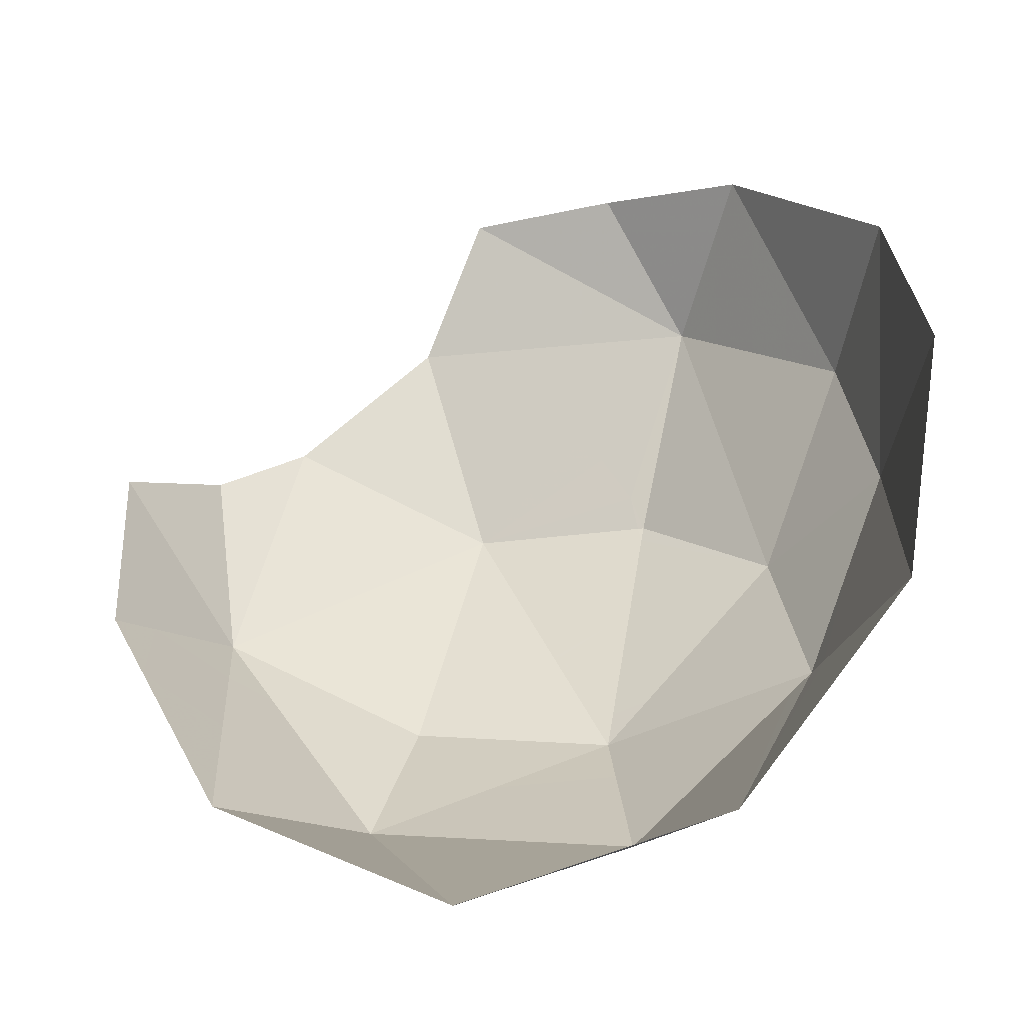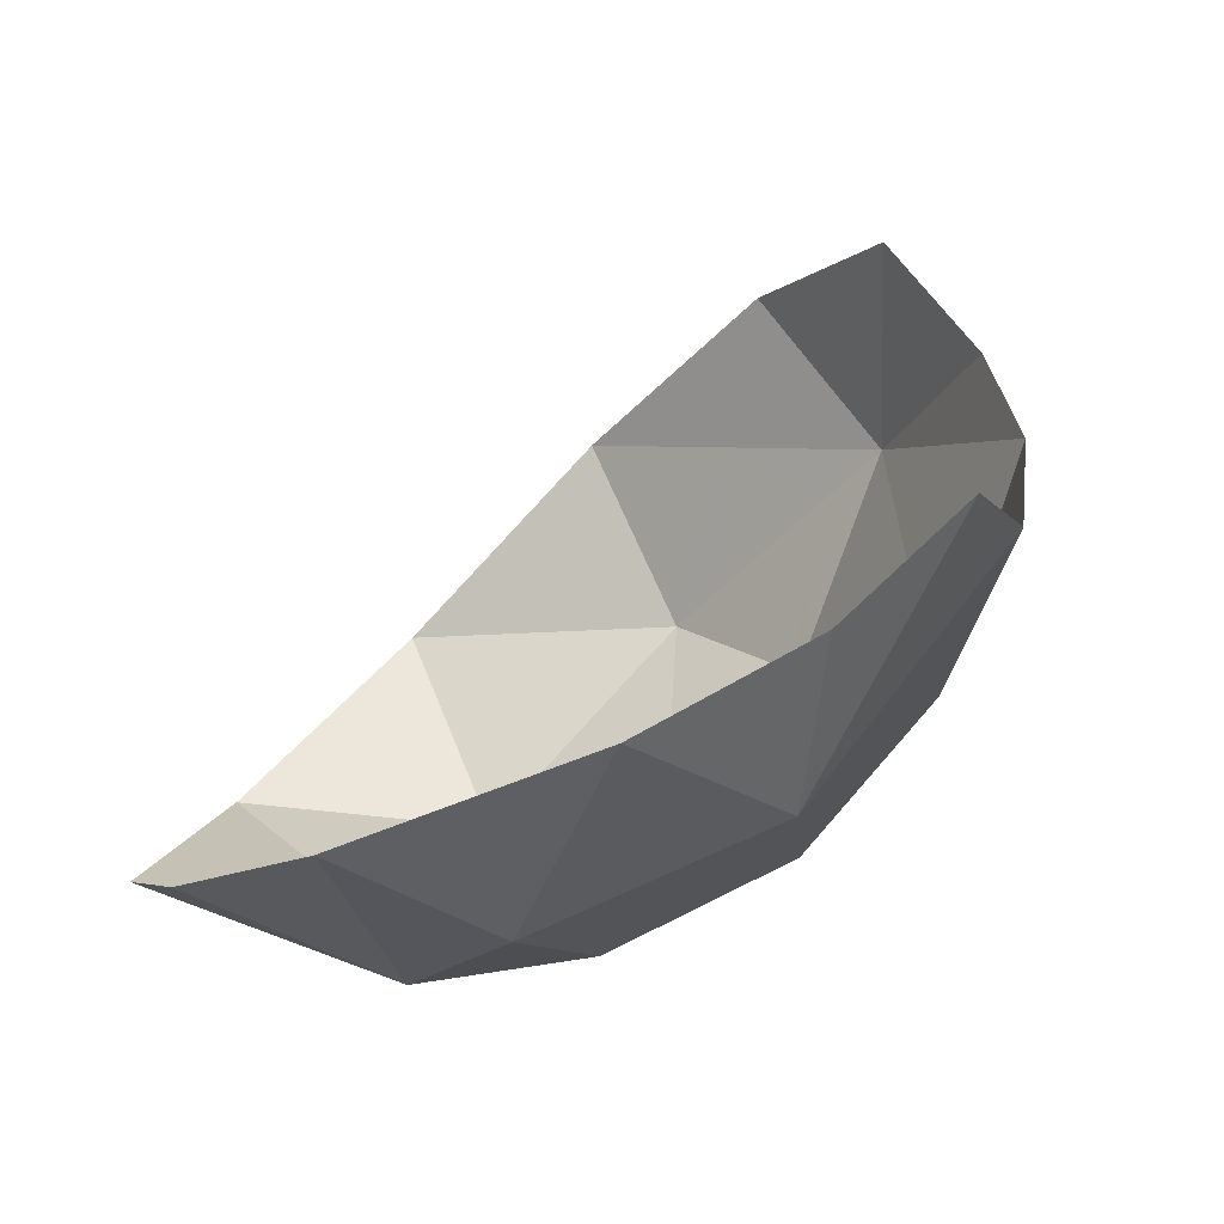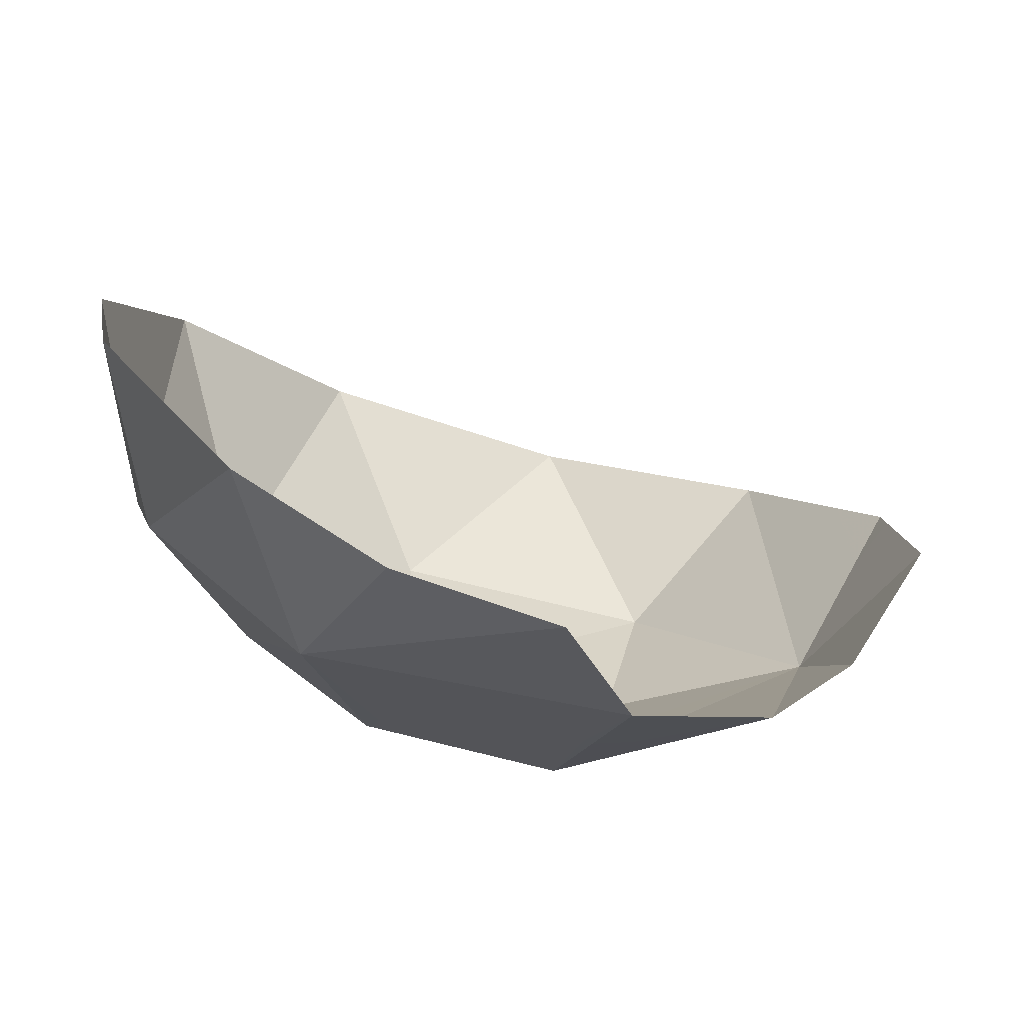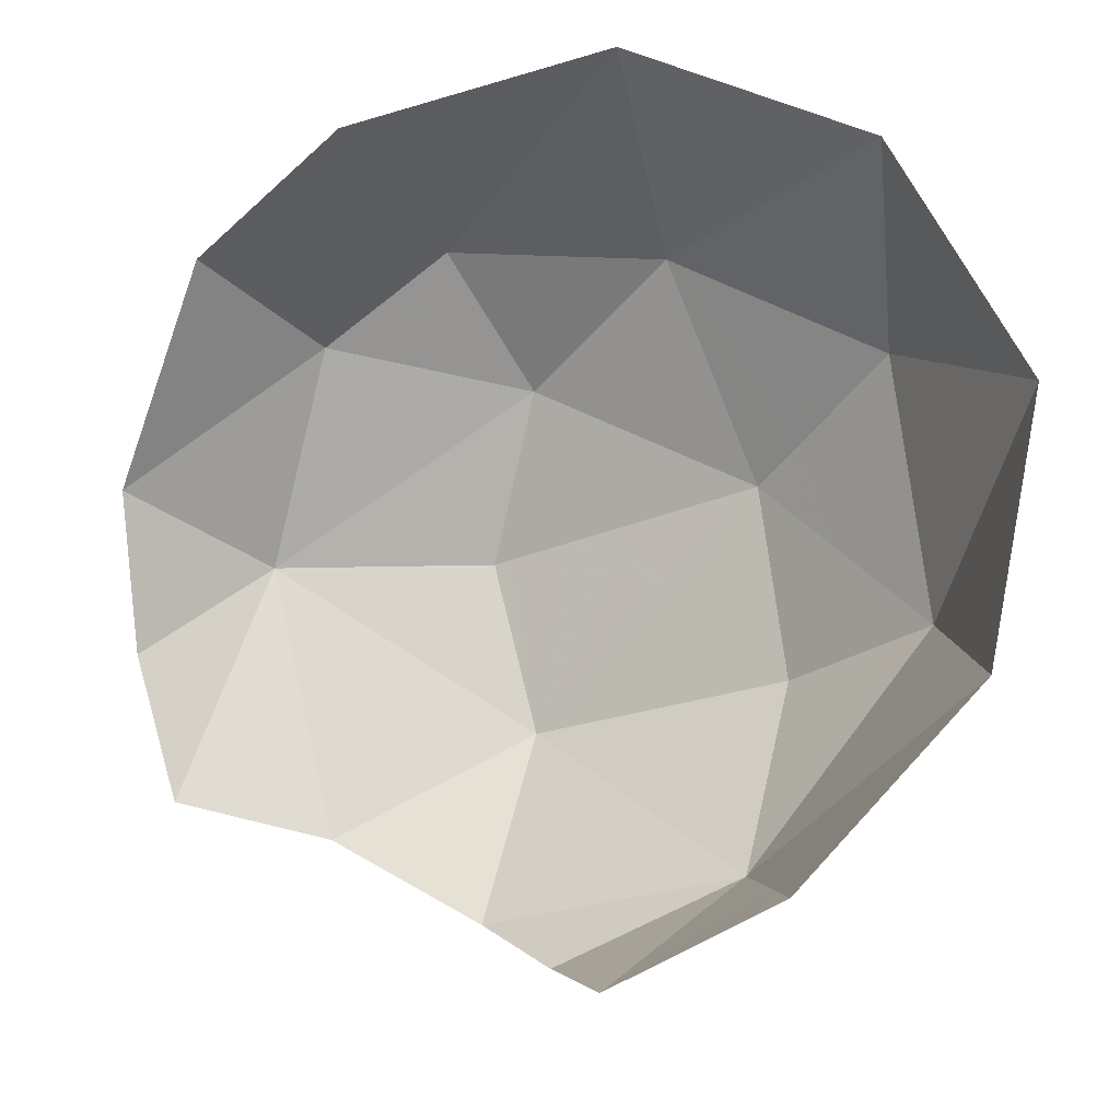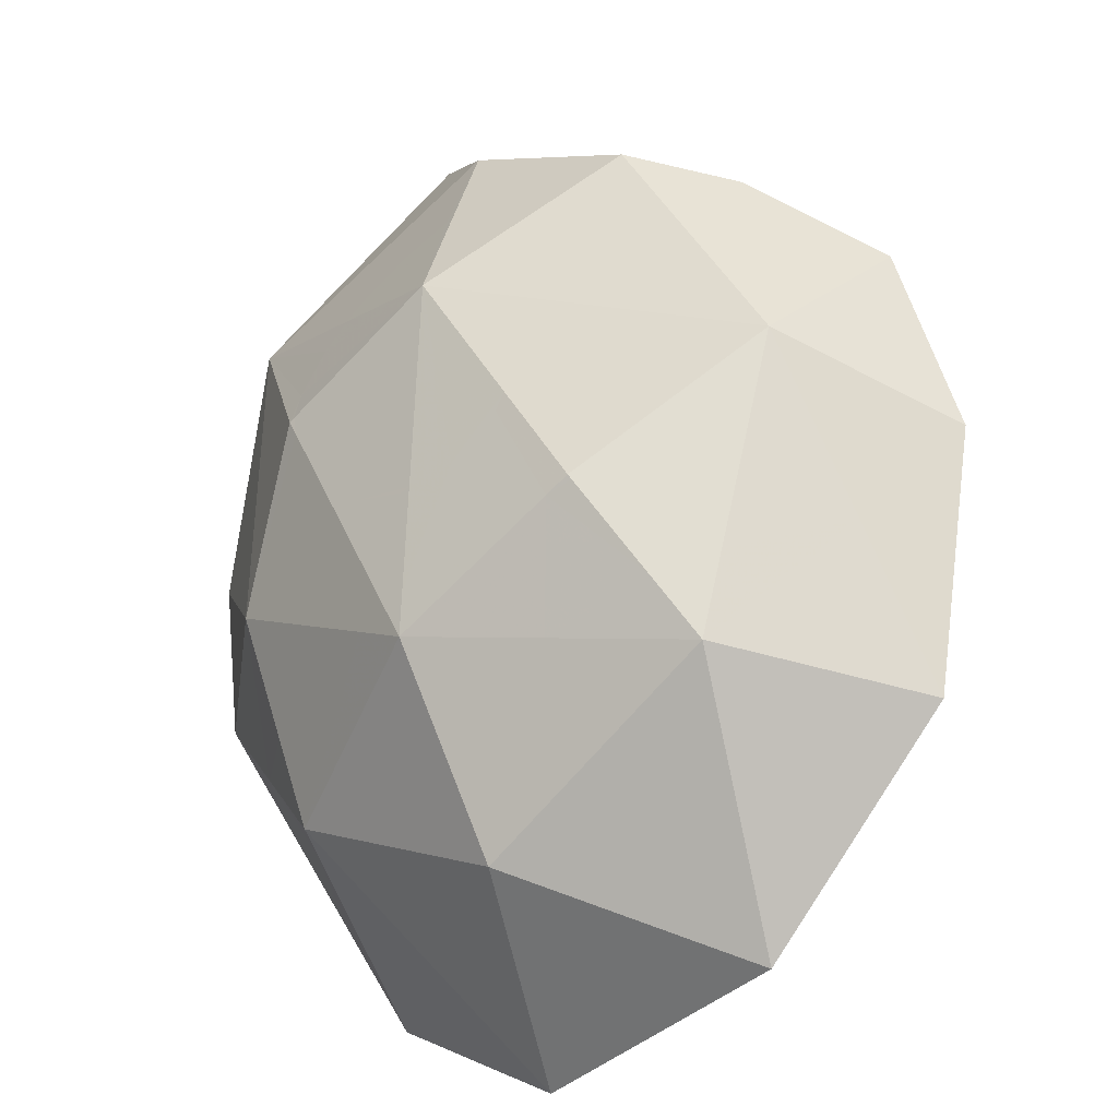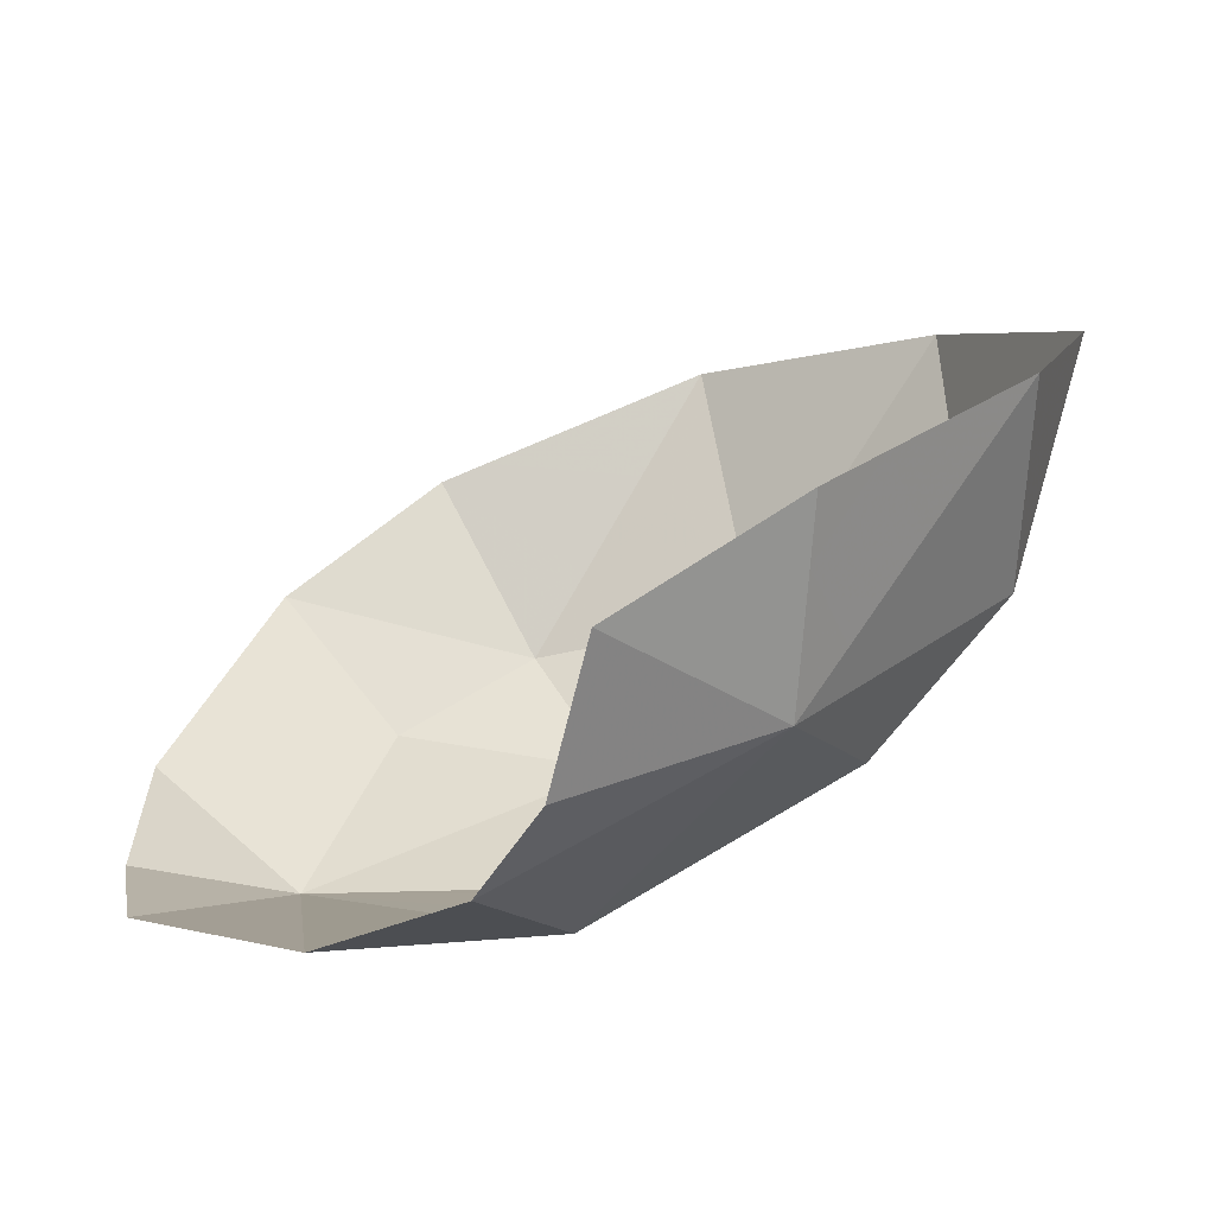
<metadata>
{"format":"obj","ext":"obj","renderer":"f3d","projection":"perspective","resolution":1024,"background":"white","views":[{"elev":-13.4,"azim":-0.9,"up":"+Y"},{"elev":66.7,"azim":114.1,"up":"+Y"},{"elev":67.4,"azim":177.6,"up":"+Y"},{"elev":58.2,"azim":-102.2,"up":"+Z"},{"elev":-65.4,"azim":-148.8,"up":"+Y"},{"elev":-9.5,"azim":-95.6,"up":"+Z"}]}
</metadata>
<code>
v 0.2924 -1.516 -0.7994
v 0.2691 -1.532 -0.7975
v 0.2641 -1.533 -0.7985
v 0.2268 -1.459 -0.8527
v 0.3106 -1.562 -0.7622
v 0.2903 -1.585 -0.7604
v 0.2934 -1.568 -0.7693
v 0.4047 -1.509 -0.6997
v 0.3856 -1.559 -0.6918
v 0.381 -1.53 -0.7239
v 0.3856 -1.559 -0.6918
v 0.2903 -1.585 -0.7604
v 0.3106 -1.562 -0.7622
v 0.381 -1.53 -0.7239
v 0.3856 -1.559 -0.6918
v 0.3824 -1.564 -0.6839
v 0.375 -1.569 -0.69
v 0.2417 -1.537 -0.8
v 0.2142 -1.532 -0.8086
v 0.2076 -1.527 -0.8128
v 0.2268 -1.459 -0.8527
v 0.2268 -1.459 -0.8527
v 0.191 -1.516 -0.814
v 0.1754 -1.493 -0.8217
v 0.1744 -1.488 -0.824
v 0.2903 -1.585 -0.7604
v 0.2827 -1.569 -0.7715
v 0.2934 -1.568 -0.7693
v 0.4175 -1.508 -0.6173
v 0.4215 -1.481 -0.6659
v 0.4335 -1.433 -0.609
v 0.4236 -1.484 -0.588
v 0.4215 -1.481 -0.6659
v 0.4175 -1.508 -0.6173
v 0.3894 -1.556 -0.6743
v 0.4047 -1.509 -0.6997
v 0.09985 -1.583 -0.7071
v 0.09795 -1.552 -0.751
v 0.119 -1.561 -0.762
v 0.1511 -1.605 -0.7342
v 0.04685 -1.532 -0.6998
v 0.0463 -1.517 -0.7095
v 0.0632 -1.532 -0.7266
v 0.2903 -1.585 -0.7604
v 0.2059 -1.577 -0.7811
v 0.2827 -1.569 -0.7715
v 0.2059 -1.577 -0.7811
v 0.232 -1.609 -0.7386
v 0.1804 -1.612 -0.7422
v 0.193 -1.578 -0.782
v 0.1511 -1.605 -0.7342
v 0.119 -1.561 -0.762
v 0.193 -1.578 -0.782
v 0.1804 -1.612 -0.7422
v 0.2903 -1.585 -0.7604
v 0.3856 -1.559 -0.6918
v 0.375 -1.569 -0.69
v 0.2924 -1.604 -0.7327
v 0.2903 -1.585 -0.7604
v 0.2924 -1.604 -0.7327
v 0.232 -1.609 -0.7386
v 0.0639 -1.562 -0.6818
v 0.04685 -1.532 -0.6998
v 0.0632 -1.532 -0.7266
v 0.09985 -1.583 -0.7071
v 0.2691 -1.399 -0.8442
v 0.2786 -1.406 -0.8418
v 0.2268 -1.459 -0.8527
v 0.2417 -1.394 -0.8507
v 0.3079 -1.438 -0.8309
v 0.3115 -1.456 -0.8286
v 0.2268 -1.459 -0.8527
v 0.2924 -1.415 -0.8372
v 0.1754 -1.438 -0.8475
v 0.1774 -1.435 -0.8493
v 0.2268 -1.459 -0.8527
v 0.17 -1.465 -0.8331
v 0.2268 -1.459 -0.8527
v 0.1774 -1.435 -0.8493
v 0.191 -1.415 -0.8537
v 0.2105 -1.402 -0.8578
v 0.3856 -1.559 -0.6918
v 0.3894 -1.556 -0.6743
v 0.3824 -1.564 -0.6839
v 0.2268 -1.459 -0.8527
v 0.3115 -1.456 -0.8286
v 0.313 -1.463 -0.8238
v 0.3073 -1.494 -0.8078
v 0.3073 -1.494 -0.8078
v 0.2924 -1.516 -0.7994
v 0.2268 -1.459 -0.8527
v 0.2641 -1.533 -0.7985
v 0.2417 -1.537 -0.8
v 0.2268 -1.459 -0.8527
v 0.2268 -1.459 -0.8527
v 0.2076 -1.527 -0.8128
v 0.191 -1.516 -0.814
v 0.3894 -1.556 -0.6743
v 0.3856 -1.559 -0.6918
v 0.4047 -1.509 -0.6997
v 0.232 -1.609 -0.7386
v 0.2059 -1.577 -0.7811
v 0.2903 -1.585 -0.7604
v 0.09795 -1.552 -0.751
v 0.09985 -1.583 -0.7071
v 0.0632 -1.532 -0.7266
v 0.2268 -1.459 -0.8527
v 0.2105 -1.402 -0.8578
v 0.2142 -1.399 -0.8569
v 0.2417 -1.394 -0.8507
v 0.2924 -1.415 -0.8372
v 0.2268 -1.459 -0.8527
v 0.2786 -1.406 -0.8418
v 0.1744 -1.488 -0.824
v 0.17 -1.465 -0.8331
v 0.2268 -1.459 -0.8527
v 0.2924 -1.604 -0.7327
v 0.375 -1.569 -0.69
v 0.2969 -1.644 -0.676
v 0.3352 -1.64 -0.5637
v 0.3824 -1.564 -0.6839
v 0.3894 -1.556 -0.6743
v 0.4133 -1.538 -0.5659
v 0.2969 -1.644 -0.676
v 0.1721 -1.634 -0.7161
v 0.232 -1.609 -0.7386
v 0.2924 -1.604 -0.7327
v 0.2969 -1.644 -0.676
v 0.3352 -1.64 -0.5637
v 0.2132 -1.678 -0.5934
v 0.1721 -1.634 -0.7161
v 0.2969 -1.644 -0.676
v 0.2132 -1.678 -0.5934
v 0.1028 -1.63 -0.6407
v 0.1721 -1.634 -0.7161
v 0.2132 -1.678 -0.5934
v 0.09985 -1.583 -0.7071
v 0.1028 -1.63 -0.6407
v 0.0639 -1.562 -0.6818
v 0.4133 -1.538 -0.5659
v 0.4175 -1.508 -0.6173
v 0.4236 -1.484 -0.588
v 0.1721 -1.634 -0.7161
v 0.1804 -1.612 -0.7422
v 0.232 -1.609 -0.7386
v 0.1721 -1.634 -0.7161
v 0.1511 -1.605 -0.7342
v 0.1804 -1.612 -0.7422
v 0.4133 -1.538 -0.5659
v 0.3894 -1.556 -0.6743
v 0.4175 -1.508 -0.6173
v 0.1721 -1.634 -0.7161
v 0.1028 -1.63 -0.6407
v 0.09985 -1.583 -0.7071
v 0.1511 -1.605 -0.7342
v 0.375 -1.569 -0.69
v 0.3824 -1.564 -0.6839
v 0.3352 -1.64 -0.5637
v 0.2969 -1.644 -0.676
v 0.4244 -1.335 -0.6796
v 0.4378 -1.411 -0.6181
v 0.425 -1.457 -0.708
v 0.4101 -1.39 -0.7486
v 0.4244 -1.335 -0.6796
v 0.425 -1.457 -0.708
v 0.425 -1.457 -0.708
v 0.3746 -1.49 -0.7677
v 0.4101 -1.39 -0.7486
v 0.3609 -1.278 -0.7702
v 0.4244 -1.335 -0.6796
v 0.4101 -1.39 -0.7486
v 0.3373 -1.345 -0.8296
v 0.3609 -1.278 -0.7702
v 0.4101 -1.39 -0.7486
v 0.3609 -1.278 -0.7702
v 0.3373 -1.345 -0.8296
v 0.296 -1.27 -0.8205
v 0.3746 -1.49 -0.7677
v 0.3373 -1.345 -0.8296
v 0.4101 -1.39 -0.7486
v 0.3746 -1.49 -0.7677
v 0.3144 -1.456 -0.8278
v 0.3373 -1.345 -0.8296
v 0.2245 -1.276 -0.8471
v 0.296 -1.27 -0.8205
v 0.3373 -1.345 -0.8296
v 0.1951 -1.348 -0.8625
v 0.2245 -1.276 -0.8471
v 0.3373 -1.345 -0.8296
v 0.2417 -1.394 -0.8507
v 0.2142 -1.399 -0.8569
v 0.1951 -1.348 -0.8625
v 0.3373 -1.345 -0.8296
v 0.3373 -1.345 -0.8296
v 0.3079 -1.438 -0.8309
v 0.2924 -1.415 -0.8372
v 0.191 -1.415 -0.8537
v 0.1774 -1.435 -0.8493
v 0.1271 -1.411 -0.8459
v 0.1951 -1.348 -0.8625
v 0.4215 -1.481 -0.6659
v 0.425 -1.457 -0.708
v 0.4378 -1.411 -0.6181
v 0.4335 -1.433 -0.609
v 0.425 -1.457 -0.708
v 0.4215 -1.481 -0.6659
v 0.4047 -1.509 -0.6997
v 0.1936 -1.576 -0.7841
v 0.2059 -1.577 -0.7811
v 0.193 -1.578 -0.782
v 0.119 -1.561 -0.762
v 0.0966 -1.531 -0.7814
v 0.1936 -1.576 -0.7841
v 0.193 -1.578 -0.782
v 0.09795 -1.552 -0.751
v 0.0966 -1.531 -0.7814
v 0.119 -1.561 -0.762
v 0.0632 -1.532 -0.7266
v 0.0463 -1.517 -0.7095
v 0.0436 -1.449 -0.7535
v 0.0966 -1.531 -0.7814
v 0.0844 -1.436 -0.8135
v 0.0966 -1.531 -0.7814
v 0.0436 -1.449 -0.7535
v 0.1271 -1.411 -0.8459
v 0.0966 -1.531 -0.7814
v 0.0844 -1.436 -0.8135
v 0.17 -1.465 -0.8331
v 0.1744 -1.488 -0.824
v 0.0966 -1.531 -0.7814
v 0.1271 -1.411 -0.8459
v 0.3746 -1.49 -0.7677
v 0.425 -1.457 -0.708
v 0.4047 -1.509 -0.6997
v 0.381 -1.53 -0.7239
v 0.3144 -1.456 -0.8278
v 0.3746 -1.49 -0.7677
v 0.313 -1.463 -0.8238
v 0.3106 -1.562 -0.7622
v 0.3746 -1.49 -0.7677
v 0.381 -1.53 -0.7239
v 0.0632 -1.532 -0.7266
v 0.0966 -1.531 -0.7814
v 0.09795 -1.552 -0.751
v 0.2691 -1.532 -0.7975
v 0.2924 -1.516 -0.7994
v 0.2934 -1.568 -0.7693
v 0.2827 -1.569 -0.7715
v 0.313 -1.463 -0.8238
v 0.3115 -1.456 -0.8286
v 0.3144 -1.456 -0.8278
v 0.1936 -1.576 -0.7841
v 0.0966 -1.531 -0.7814
v 0.191 -1.516 -0.814
v 0.2076 -1.527 -0.8128
v 0.2827 -1.569 -0.7715
v 0.2059 -1.577 -0.7811
v 0.2417 -1.537 -0.8
v 0.2641 -1.533 -0.7985
v 0.3373 -1.345 -0.8296
v 0.2786 -1.406 -0.8418
v 0.2691 -1.399 -0.8442
v 0.3373 -1.345 -0.8296
v 0.2691 -1.399 -0.8442
v 0.2417 -1.394 -0.8507
v 0.2142 -1.399 -0.8569
v 0.2105 -1.402 -0.8578
v 0.1951 -1.348 -0.8625
v 0.3079 -1.438 -0.8309
v 0.3373 -1.345 -0.8296
v 0.3144 -1.456 -0.8278
v 0.3115 -1.456 -0.8286
v 0.2786 -1.406 -0.8418
v 0.3373 -1.345 -0.8296
v 0.2924 -1.415 -0.8372
v 0.1951 -1.348 -0.8625
v 0.2105 -1.402 -0.8578
v 0.191 -1.415 -0.8537
v 0.1754 -1.438 -0.8475
v 0.1271 -1.411 -0.8459
v 0.1774 -1.435 -0.8493
v 0.17 -1.465 -0.8331
v 0.1271 -1.411 -0.8459
v 0.1754 -1.438 -0.8475
v 0.3073 -1.494 -0.8078
v 0.3746 -1.49 -0.7677
v 0.3106 -1.562 -0.7622
v 0.2934 -1.568 -0.7693
v 0.313 -1.463 -0.8238
v 0.3746 -1.49 -0.7677
v 0.3073 -1.494 -0.8078
v 0.2641 -1.533 -0.7985
v 0.2691 -1.532 -0.7975
v 0.2827 -1.569 -0.7715
v 0.3073 -1.494 -0.8078
v 0.2934 -1.568 -0.7693
v 0.2924 -1.516 -0.7994
v 0.0966 -1.531 -0.7814
v 0.1744 -1.488 -0.824
v 0.1754 -1.493 -0.8217
v 0.191 -1.516 -0.814
v 0.0966 -1.531 -0.7814
v 0.1754 -1.493 -0.8217
v 0.1936 -1.576 -0.7841
v 0.2076 -1.527 -0.8128
v 0.2142 -1.532 -0.8086
v 0.2059 -1.577 -0.7811
v 0.2059 -1.577 -0.7811
v 0.2142 -1.532 -0.8086
v 0.2417 -1.537 -0.8
g mesh7404413
f 1 2 3
f 3 4 1
f 5 6 7
f 8 9 10
f 11 12 13
f 13 14 11
f 15 16 17
f 18 19 20
f 20 21 18
f 22 23 24
f 24 25 22
f 26 27 28
f 29 30 31
f 31 32 29
f 33 34 35
f 35 36 33
f 37 38 39
f 39 40 37
f 41 42 43
f 44 45 46
f 47 48 49
f 49 50 47
f 51 52 53
f 53 54 51
f 55 56 57
f 57 58 55
f 59 60 61
f 62 63 64
f 64 65 62
f 66 67 68
f 68 69 66
f 70 71 72
f 72 73 70
f 74 75 76
f 76 77 74
f 78 79 80
f 80 81 78
f 82 83 84
f 85 86 87
f 87 88 85
f 89 90 91
f 92 93 94
f 95 96 97
f 98 99 100
f 101 102 103
f 104 105 106
f 107 108 109
f 109 110 107
f 111 112 113
f 114 115 116
g mesh7404414
f 117 118 119
f 120 121 122
f 122 123 120
f 124 125 126
f 126 127 124
f 128 129 130
f 131 132 133
f 134 135 136
f 137 138 139
f 140 141 142
f 143 144 145
f 146 147 148
f 149 150 151
f 152 153 154
f 154 155 152
f 156 157 158
f 158 159 156
g mesh7404415
f 160 161 162
f 163 164 165
f 166 167 168
f 169 170 171
f 172 173 174
f 175 176 177
f 178 179 180
f 181 182 183
f 184 185 186
f 187 188 189
f 190 191 192
f 192 193 190
f 194 195 196
f 197 198 199
f 199 200 197
f 201 202 203
f 203 204 201
f 205 206 207
f 208 209 210
f 211 212 213
f 213 214 211
f 215 216 217
f 218 219 220
f 220 221 218
f 222 223 224
f 225 226 227
f 228 229 230
f 230 231 228
f 232 233 234
f 234 235 232
f 236 237 238
f 239 240 241
f 242 243 244
f 245 246 247
f 247 248 245
f 249 250 251
f 252 253 254
f 254 255 252
f 256 257 258
f 258 259 256
f 260 261 262
f 263 264 265
f 266 267 268
f 269 270 271
f 271 272 269
f 273 274 275
f 276 277 278
f 279 280 281
f 282 283 284
f 285 286 287
f 287 288 285
f 289 290 291
f 292 293 294
f 295 296 297
f 298 299 300
f 301 302 303
f 304 305 306
f 306 307 304
f 308 309 310

</code>
